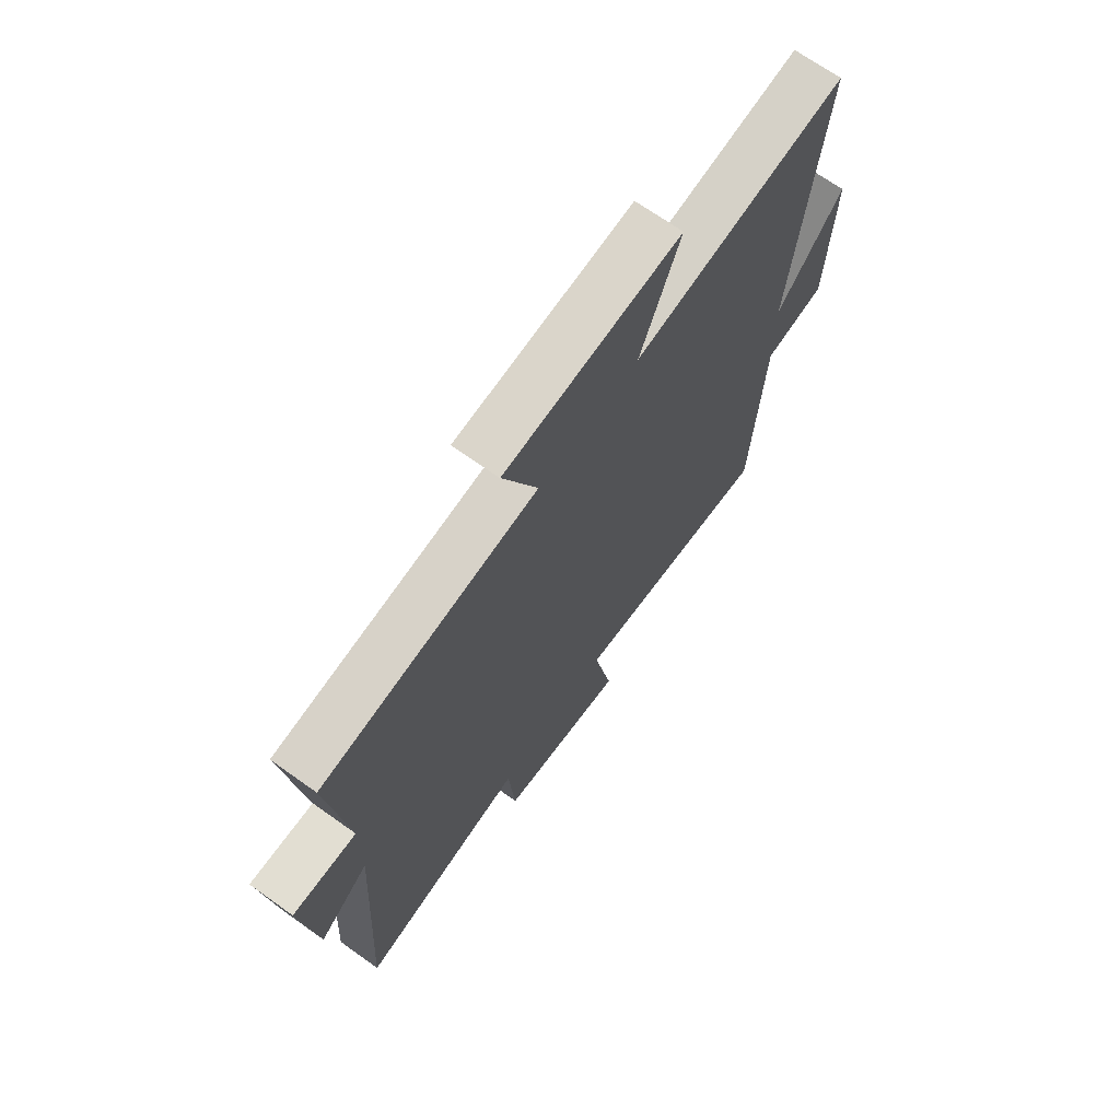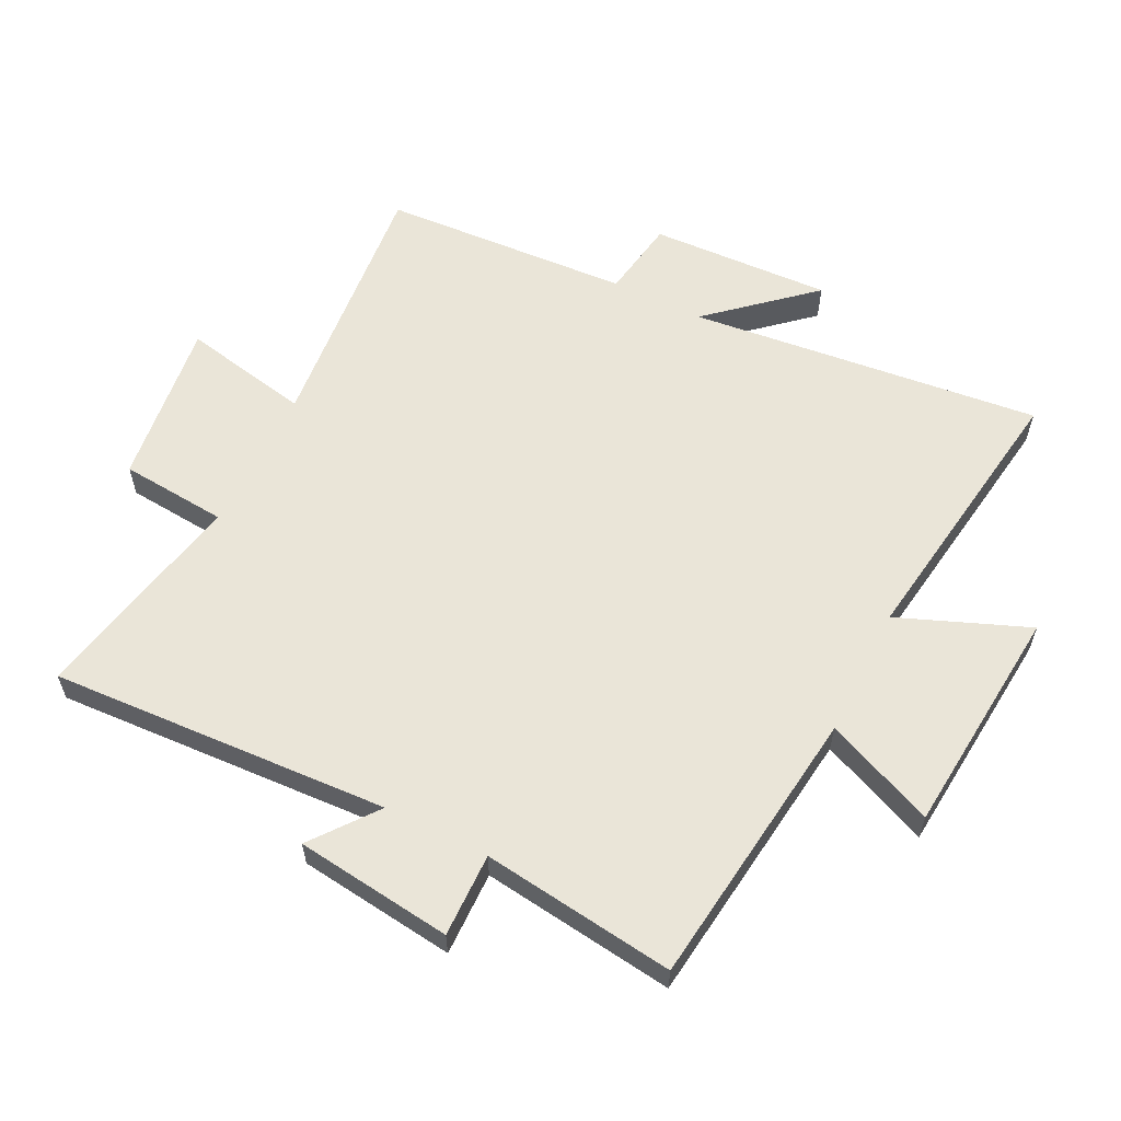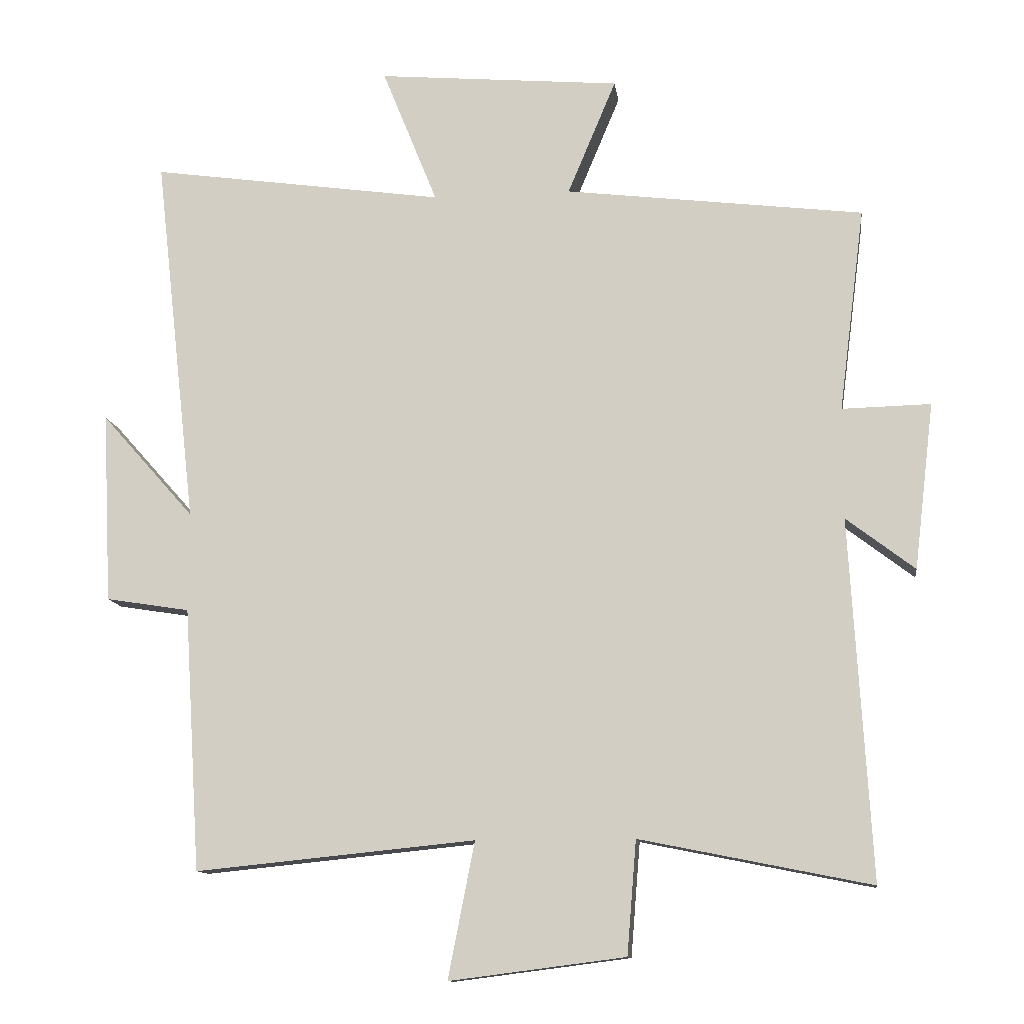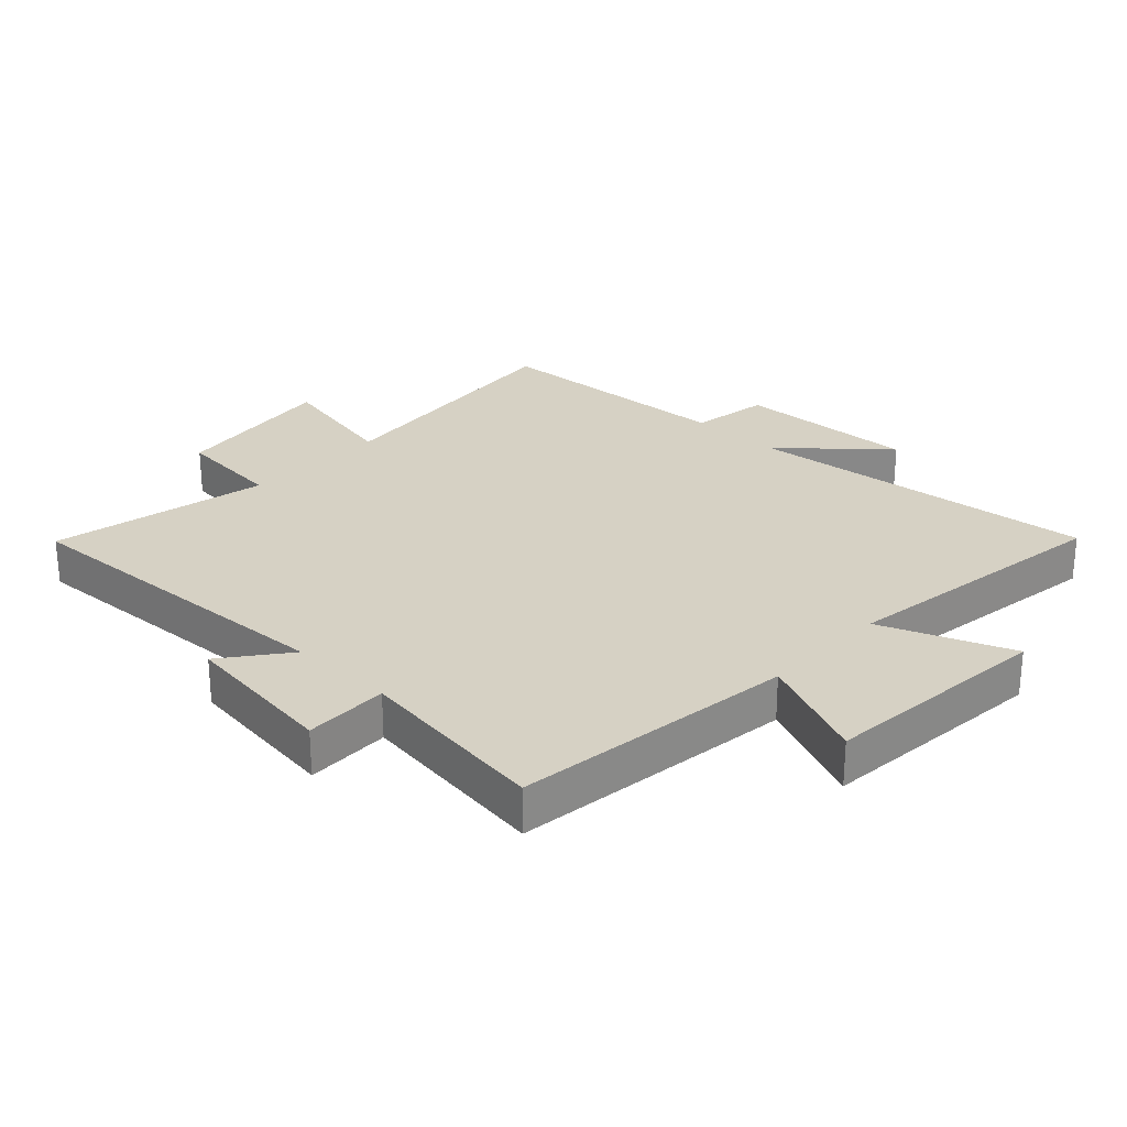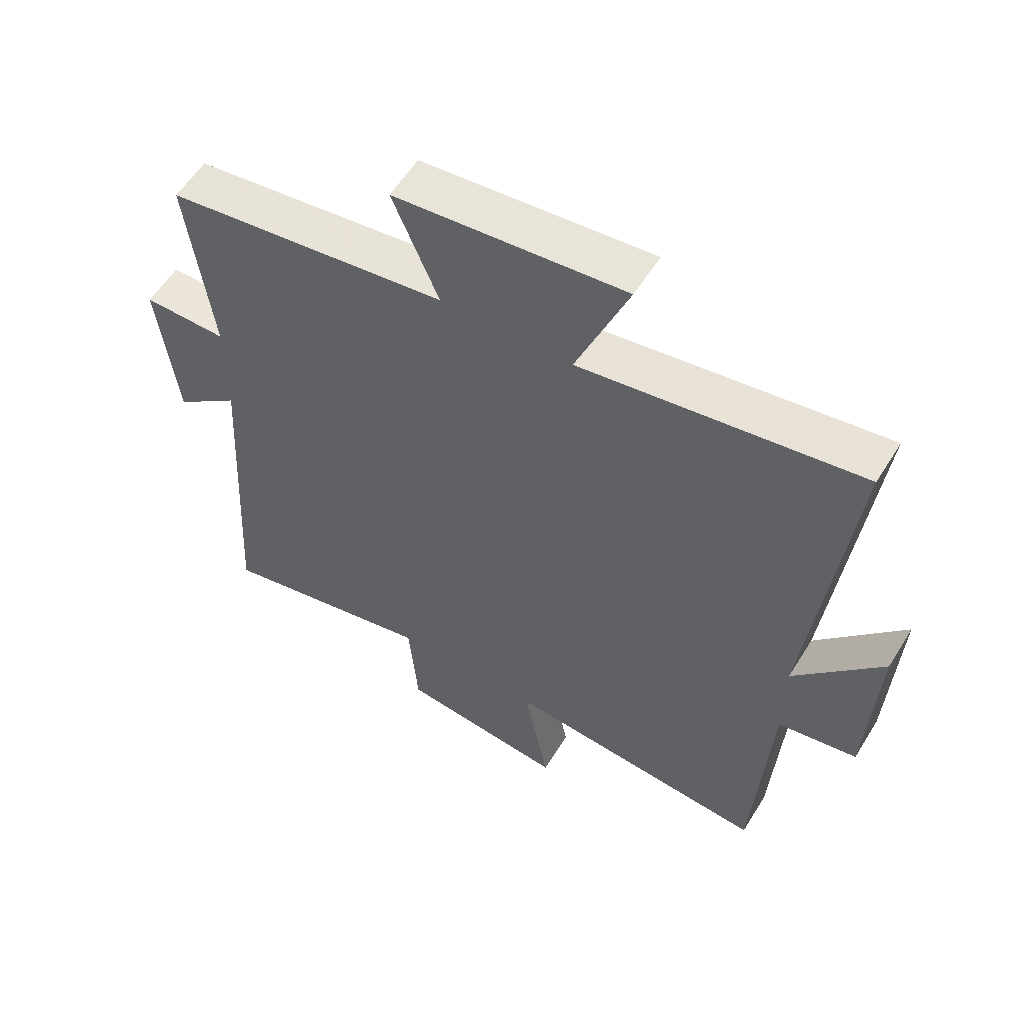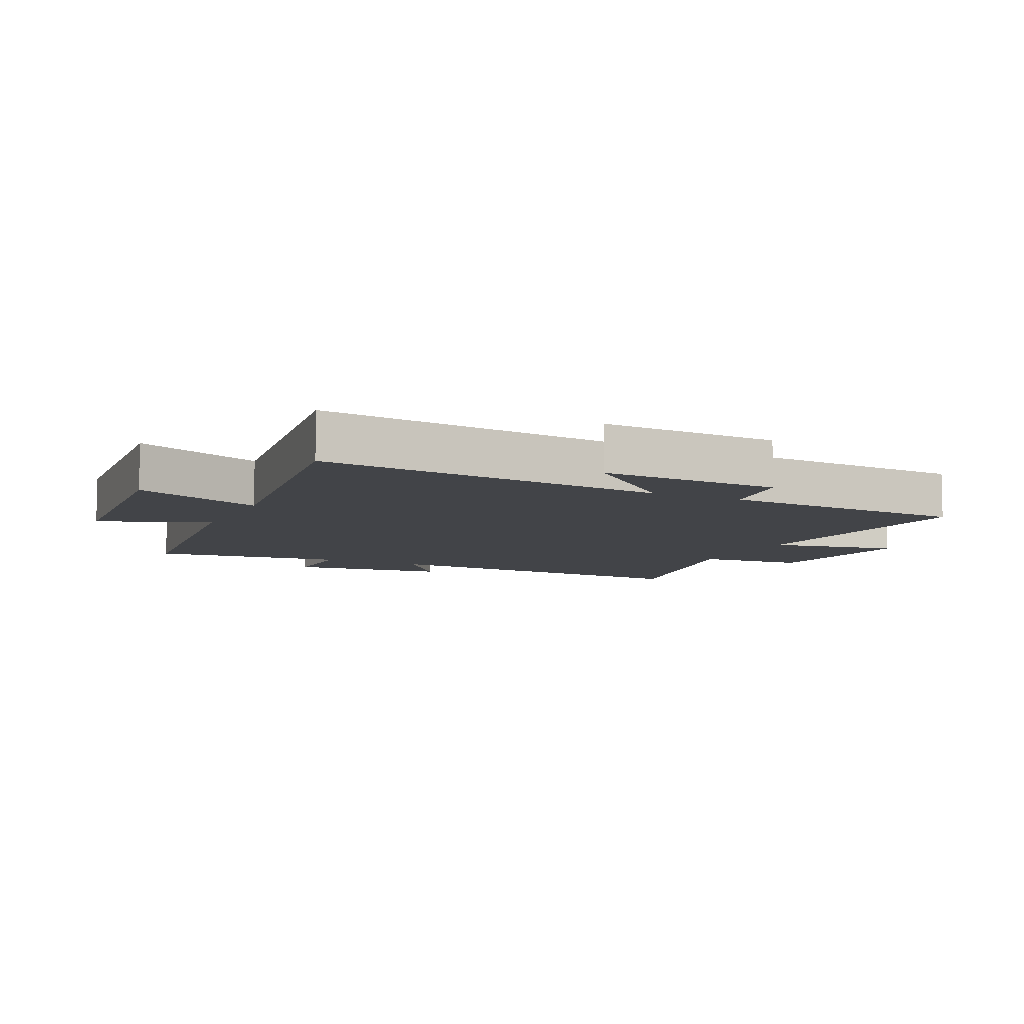
<metadata>
{"format":"obj","ext":"obj","renderer":"f3d","projection":"perspective","resolution":1024,"background":"white","views":[{"elev":69.2,"azim":-54.5,"up":"+Z"},{"elev":59.4,"azim":-63.3,"up":"+Y"},{"elev":-11.8,"azim":-172.4,"up":"+Z"},{"elev":27.0,"azim":-46.4,"up":"+Y"},{"elev":56.9,"azim":31.4,"up":"+Z"},{"elev":-8.0,"azim":64.5,"up":"+Y"}]}
</metadata>
<code>
v 0.563 0.07 0.563
v 0.5 0.07 0.004
v 0.64 0.07 0.162
v 0.626 0.07 -0.126
v 0.5 0.07 -0.146
v 0.475 0.07 -0.542
v 0.054 0.07 -0.5
v 0.094 0.07 -0.704
v -0.17 0.07 -0.67
v -0.184 0.07 -0.5
v -0.531 0.07 -0.57
v -0.5 0.07 -0.03
v -0.603 0.07 -0.109
v -0.633 0.07 0.141
v -0.5 0.07 0.138
v -0.539 0.07 0.445
v -0.09 0.07 0.5
v -0.163 0.07 0.674
v 0.203 0.07 0.706
v 0.12 0.07 0.5
v 0.563 0 0.563
v 0.5 0 0.004
v 0.64 0 0.162
v 0.626 0 -0.126
v 0.5 0 -0.146
v 0.475 0 -0.542
v 0.054 0 -0.5
v 0.094 0 -0.704
v -0.17 0 -0.67
v -0.184 0 -0.5
v -0.531 0 -0.57
v -0.5 0 -0.03
v -0.603 0 -0.109
v -0.633 0 0.141
v -0.5 0 0.138
v -0.539 0 0.445
v -0.09 0 0.5
v -0.163 0 0.674
v 0.203 0 0.706
v 0.12 0 0.5
f 17 18 19 20
f 15 16 17 20
f 15 20 1 2
f 12 13 14 15
f 12 15 2
f 10 11 12 2
f 7 8 9 10
f 7 10 2
f 5 6 7 2
f 2 3 4 5
f 40 39 38 37
f 40 37 36 35
f 22 21 40 35
f 35 34 33 32
f 22 35 32
f 22 32 31 30
f 30 29 28 27
f 22 30 27
f 22 27 26 25
f 25 24 23 22
f 1 21 22 2
f 2 22 23 3
f 3 23 24 4
f 4 24 25 5
f 5 25 26 6
f 6 26 27 7
f 7 27 28 8
f 8 28 29 9
f 9 29 30 10
f 10 30 31 11
f 11 31 32 12
f 12 32 33 13
f 13 33 34 14
f 14 34 35 15
f 15 35 36 16
f 16 36 37 17
f 17 37 38 18
f 18 38 39 19
f 19 39 40 20
f 20 40 21 1

</code>
